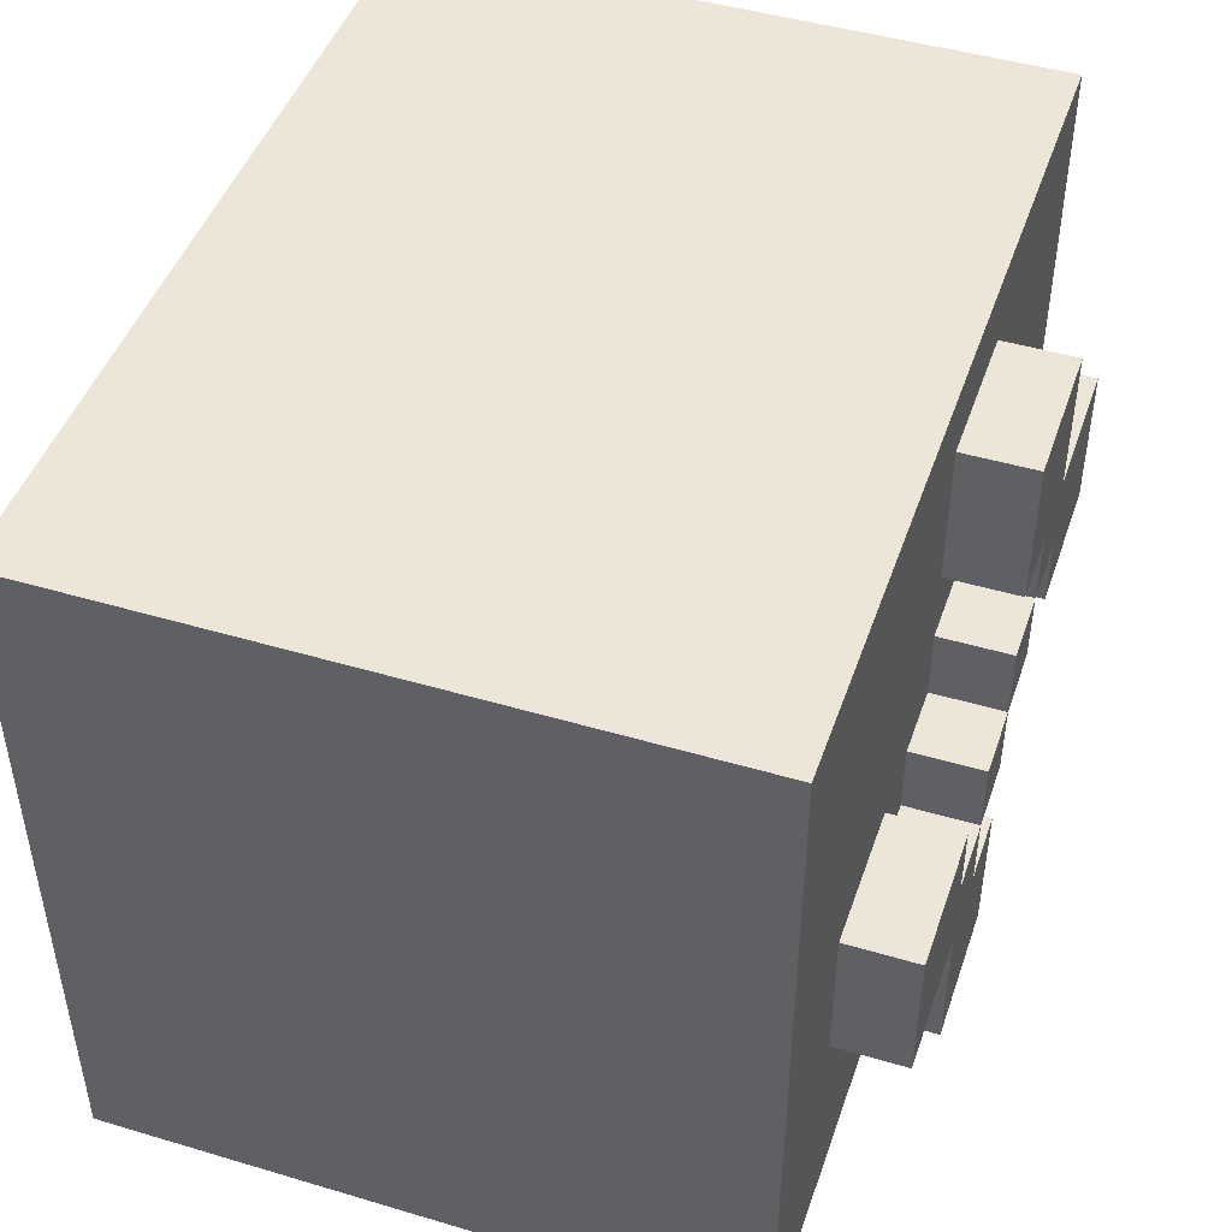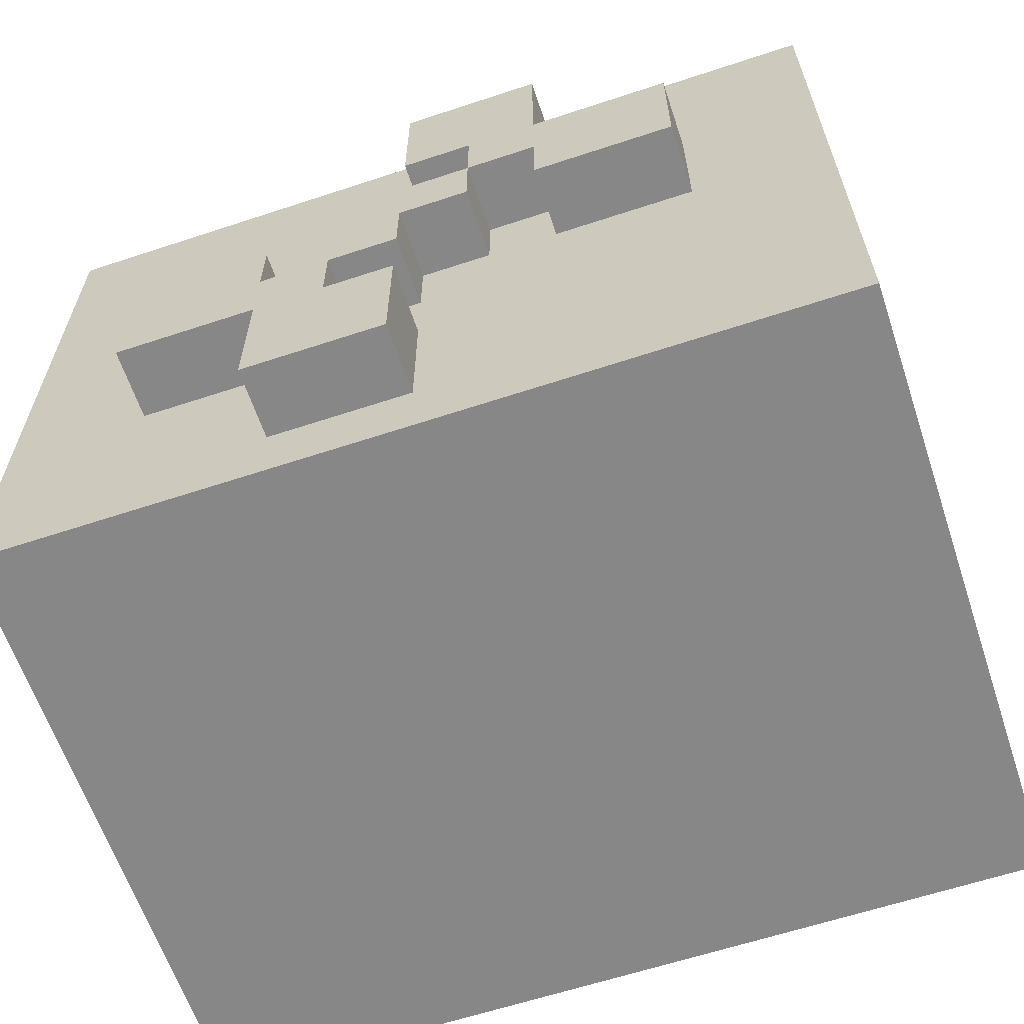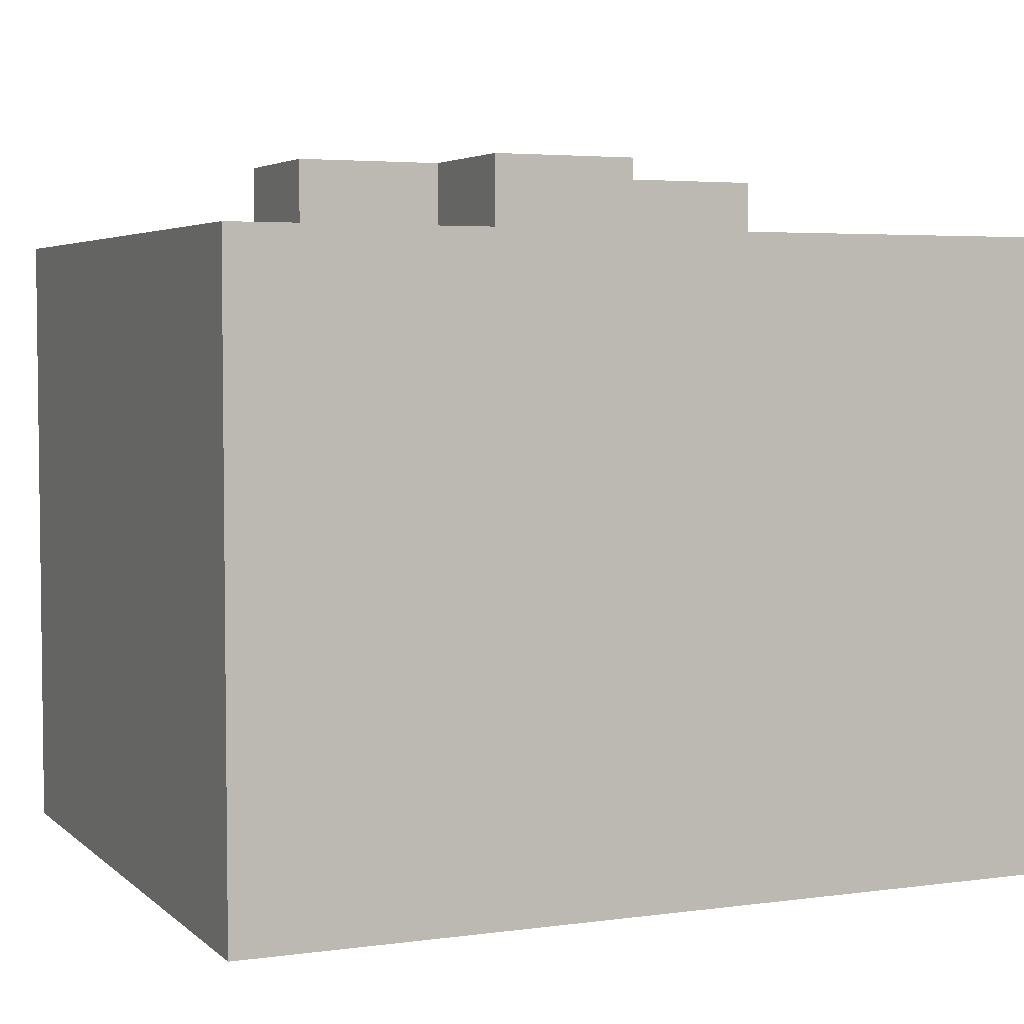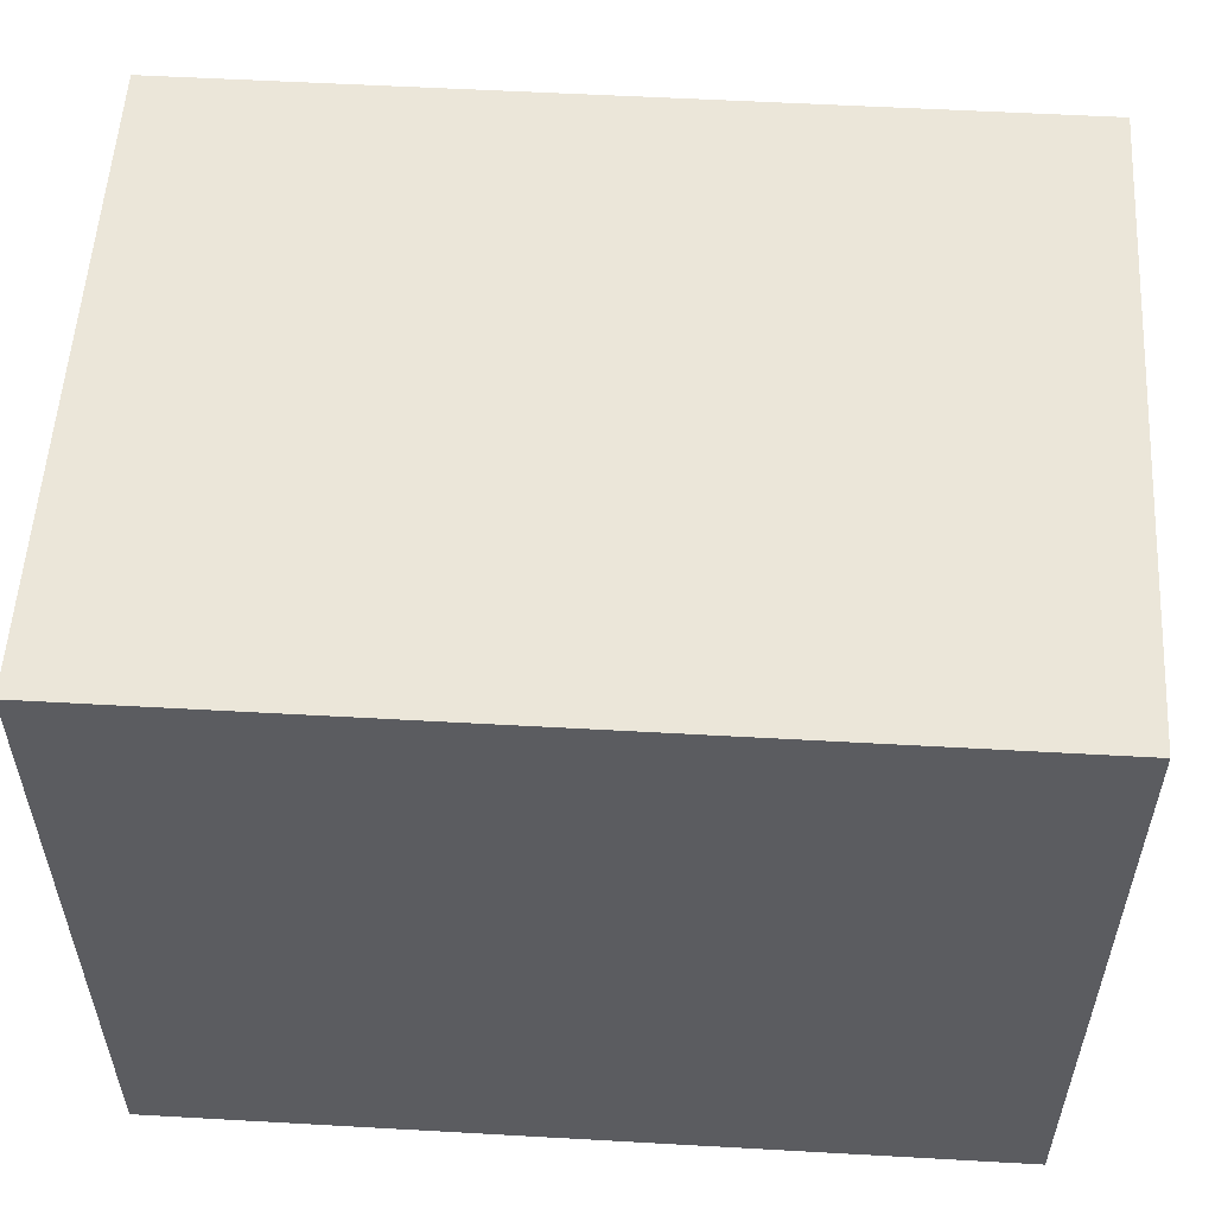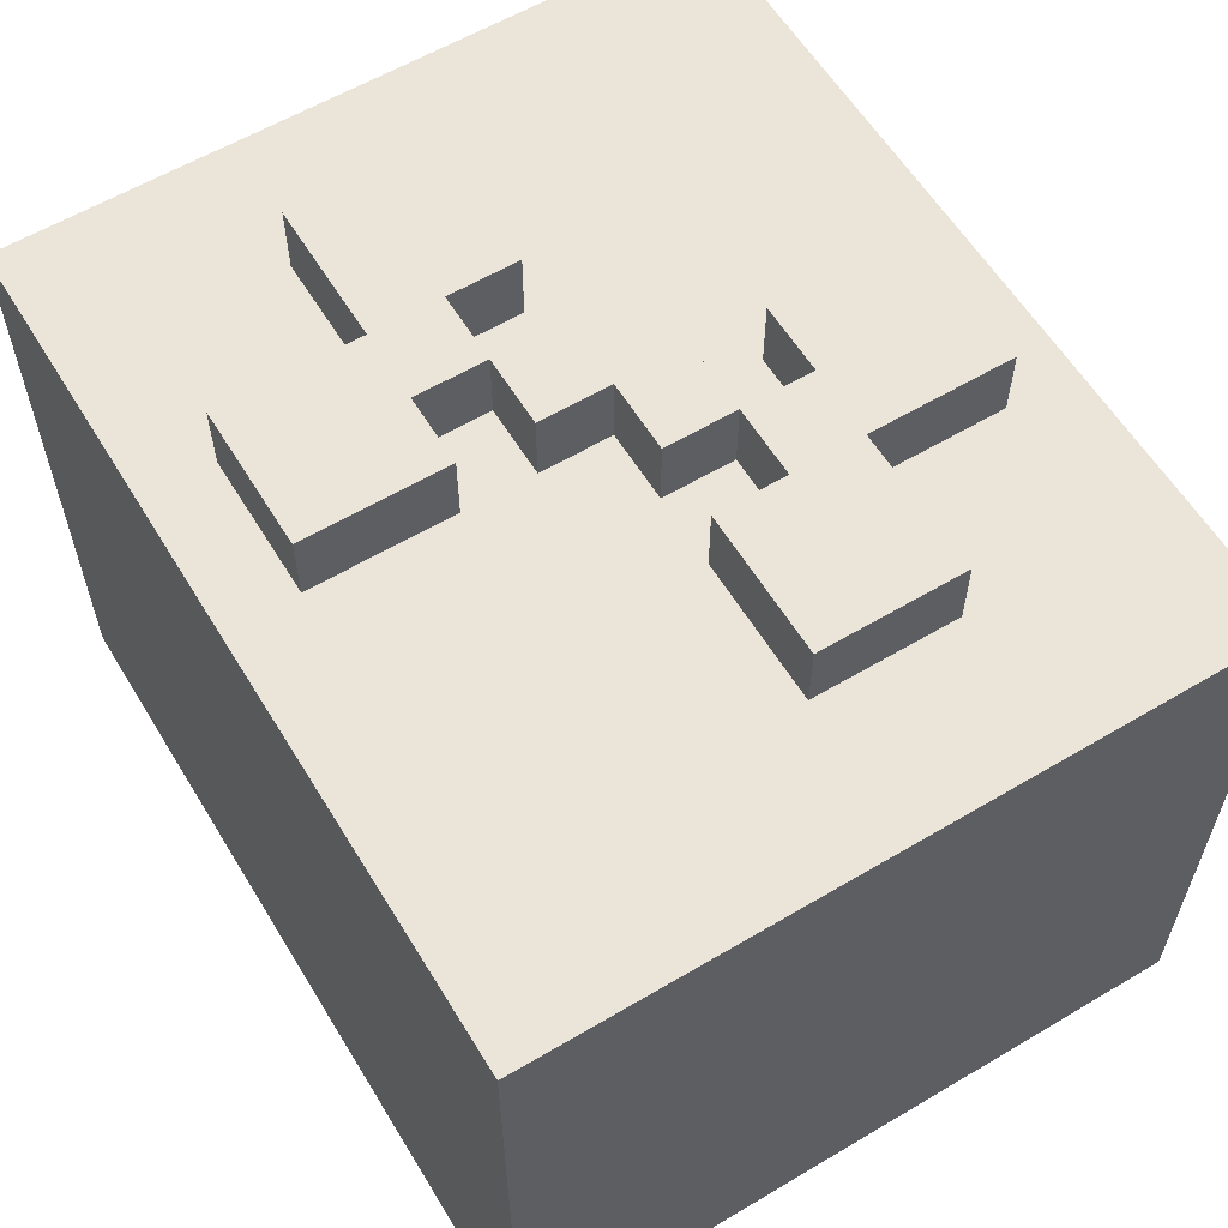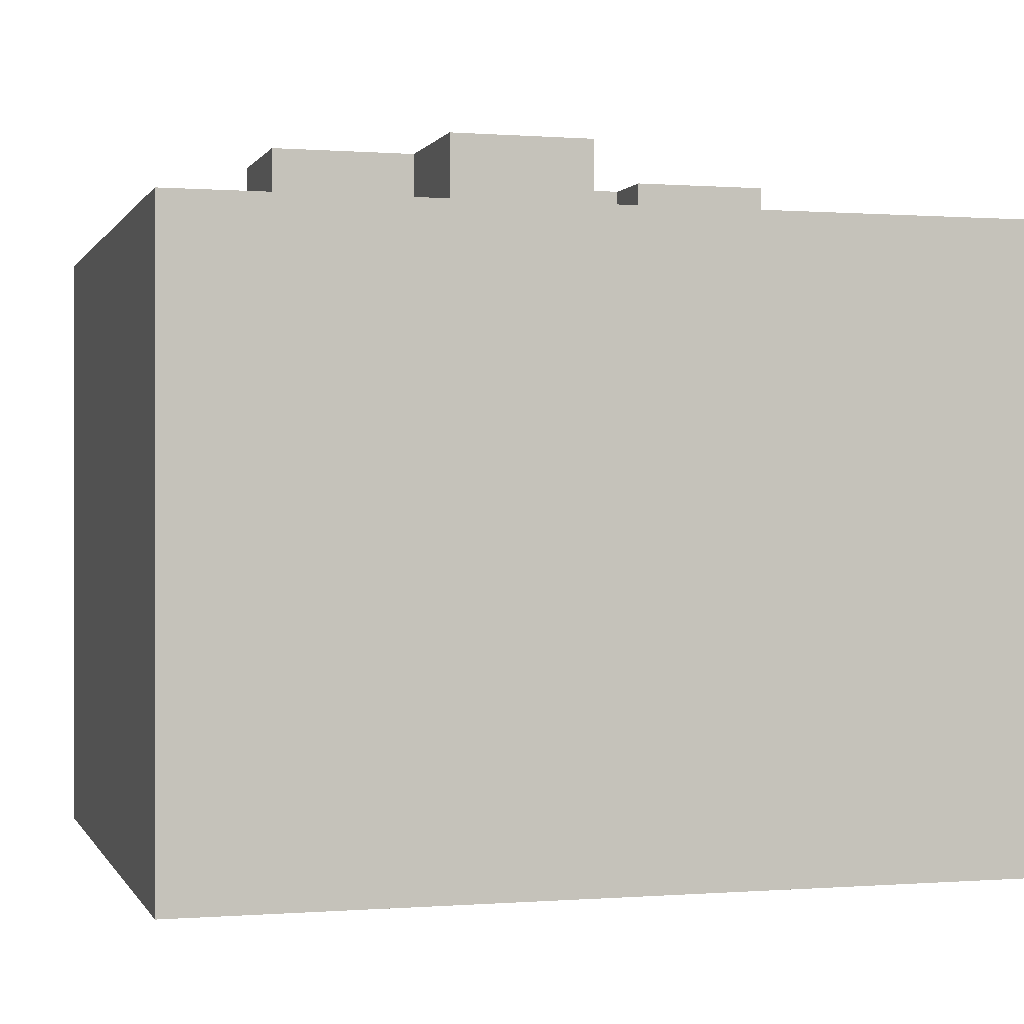
<metadata>
{"format":"obj","ext":"obj","renderer":"f3d","projection":"perspective","resolution":1024,"background":"white","views":[{"elev":46.4,"azim":108.7,"up":"+Z"},{"elev":-62.6,"azim":-161.5,"up":"+Z"},{"elev":4.2,"azim":156.2,"up":"+Y"},{"elev":55.1,"azim":3.4,"up":"+Z"},{"elev":59.6,"azim":-121.3,"up":"+Y"},{"elev":0.1,"azim":164.0,"up":"+Y"}]}
</metadata>
<code>
g tresurebox
v -6 -5 5
v -6 -5 -5
v -6 -4 2
v -6 -4 -2
v -6 -3 3
v -6 -3 2
v -6 -3 -2
v -6 -3 -3
v -6 -2 4
v -6 -2 3
v -6 -2 -3
v -6 -2 -4
v -6 1 4
v -6 1 -4
v -6 2 4
v -6 2 -4
v -6 3 4
v -6 3 3
v -6 3 -3
v -6 3 -4
v -6 4 5
v -6 4 3
v -6 4 -3
v -6 4 -5
v -4 4 2
v -4 4 -0
v -4 5 2
v -4 5 -0
v -2 4 4
v -2 4 2
v -2 5 4
v -2 5 2
v -1 4 1
v -1 4 -0
v -1 5 1
v -1 5 -0
v 0 4 -0
v 0 4 -1
v 0 4 -2
v 0 4 -4
v 0 5 -0
v 0 5 -1
v 0 5 -2
v 0 5 -4
v 1 4 -1
v 1 4 -2
v 1 5 -1
v 1 5 -2
v 2 4 -0
v 2 4 -1
v 2 5 -0
v 2 5 -1
v -2 4 1
v -2 4 -0
v -2 5 1
v -2 5 -0
v -1 4 2
v -1 4 1
v -1 5 2
v -1 5 1
v 0 4 4
v 0 4 2
v 0 4 1
v 0 4 -0
v 0 5 4
v 0 5 2
v 0 5 1
v 0 5 -0
v 1 4 -0
v 1 4 -1
v 1 5 -0
v 1 5 -1
v 2 4 -2
v 2 4 -4
v 2 5 -2
v 2 5 -4
v 4 4 -0
v 4 4 -2
v 4 5 -0
v 4 5 -2
v 6 -5 5
v 6 -5 -5
v 6 -4 2
v 6 -4 -2
v 6 -3 3
v 6 -3 2
v 6 -3 -2
v 6 -3 -3
v 6 -2 4
v 6 -2 3
v 6 -2 -3
v 6 -2 -4
v 6 0 4
v 6 0 -4
v 6 1 4
v 6 1 -4
v 6 3 4
v 6 3 3
v 6 3 -3
v 6 3 -4
v 6 4 5
v 6 4 3
v 6 4 -3
v 6 4 -5
v -6 -5 5
v -6 4 5
v -5 -2 5
v -5 0 5
v -5 1 5
v -5 3 5
v -4 -3 5
v -4 -2 5
v -4 3 5
v -4 4 5
v -3 -4 5
v -3 -3 5
v -2 -1 5
v -2 0 5
v -2 1 5
v -2 2 5
v 2 -1 5
v 2 0 5
v 2 1 5
v 2 2 5
v 3 -4 5
v 3 -3 5
v 4 -3 5
v 4 -2 5
v 4 3 5
v 4 4 5
v 5 -2 5
v 5 0 5
v 5 1 5
v 5 3 5
v 6 -5 5
v 6 4 5
v -2 4 4
v -2 5 4
v 0 4 4
v 0 5 4
v -4 4 2
v -4 5 2
v -2 4 2
v -2 5 2
v -1 4 1
v -1 5 1
v 0 4 1
v 0 5 1
v 0 4 -0
v 0 5 -0
v 1 4 -0
v 1 5 -0
v 2 4 -0
v 2 5 -0
v 4 4 -0
v 4 5 -0
v 1 4 -1
v 1 5 -1
v 2 4 -1
v 2 5 -1
v 0 4 -2
v 0 5 -2
v 1 4 -2
v 1 5 -2
v -1 4 2
v -1 5 2
v 0 4 2
v 0 5 2
v -2 4 1
v -2 5 1
v -1 4 1
v -1 5 1
v -4 4 -0
v -4 5 -0
v -2 4 -0
v -2 5 -0
v -1 4 -0
v -1 5 -0
v 0 4 -0
v 0 5 -0
v 0 4 -1
v 0 5 -1
v 1 4 -1
v 1 5 -1
v 2 4 -2
v 2 5 -2
v 4 4 -2
v 4 5 -2
v 0 4 -4
v 0 5 -4
v 2 4 -4
v 2 5 -4
v -6 -5 -5
v -6 4 -5
v -5 -2 -5
v -5 1 -5
v -5 2 -5
v -5 3 -5
v -4 -3 -5
v -4 -2 -5
v -4 3 -5
v -4 4 -5
v -3 -4 -5
v -3 -3 -5
v 3 -4 -5
v 3 -3 -5
v 4 -3 -5
v 4 -2 -5
v 4 3 -5
v 4 4 -5
v 5 -2 -5
v 5 1 -5
v 5 2 -5
v 5 3 -5
v 6 -5 -5
v 6 4 -5
v -6 -5 5
v 6 -5 5
v -5 -5 4
v 5 -5 4
v -5 -5 -4
v 5 -5 -4
v -6 -5 -5
v 6 -5 -5
v -6 4 5
v -4 4 5
v 4 4 5
v 6 4 5
v -5 4 4
v -4 4 4
v -2 4 4
v 0 4 4
v 4 4 4
v 5 4 4
v -6 4 3
v -5 4 3
v 5 4 3
v 6 4 3
v -4 4 2
v -2 4 2
v -1 4 2
v 0 4 2
v -2 4 1
v -1 4 1
v 0 4 1
v -4 4 -0
v -2 4 -0
v -1 4 -0
v 0 4 -0
v 1 4 -0
v 2 4 -0
v 4 4 -0
v 0 4 -1
v 1 4 -1
v 2 4 -1
v 0 4 -2
v 1 4 -2
v 2 4 -2
v 4 4 -2
v -6 4 -3
v -5 4 -3
v 5 4 -3
v 6 4 -3
v -5 4 -4
v -4 4 -4
v 0 4 -4
v 2 4 -4
v 4 4 -4
v 5 4 -4
v -6 4 -5
v -4 4 -5
v 4 4 -5
v 6 4 -5
v -2 5 4
v 0 5 4
v -4 5 2
v -2 5 2
v -1 5 2
v 0 5 2
v -2 5 1
v -1 5 1
v 0 5 1
v -4 5 -0
v -2 5 -0
v -1 5 -0
v 0 5 -0
v 1 5 -0
v 2 5 -0
v 4 5 -0
v 0 5 -1
v 1 5 -1
v 2 5 -1
v 0 5 -2
v 1 5 -2
v 2 5 -2
v 4 5 -2
v 0 5 -4
v 2 5 -4
f 3 2 1
f 4 2 3
f 5 3 1
f 6 4 3
f 6 3 5
f 7 2 4
f 7 4 6
f 8 2 7
f 9 5 1
f 10 6 5
f 10 5 9
f 10 7 6
f 10 8 7
f 11 2 8
f 11 8 10
f 12 2 11
f 13 9 1
f 13 10 9
f 13 12 11
f 13 11 10
f 14 2 12
f 14 12 13
f 15 13 1
f 15 14 13
f 16 2 14
f 16 14 15
f 17 15 1
f 17 16 15
f 18 16 17
f 19 16 18
f 20 2 16
f 20 16 19
f 21 17 1
f 21 18 17
f 22 19 18
f 22 18 21
f 23 20 19
f 23 19 22
f 24 2 20
f 24 20 23
f 27 26 25
f 28 26 27
f 31 30 29
f 32 30 31
f 35 34 33
f 36 34 35
f 41 38 37
f 42 38 41
f 43 40 39
f 44 40 43
f 47 46 45
f 48 46 47
f 51 50 49
f 52 50 51
f 53 54 55
f 55 54 56
f 57 58 59
f 59 58 60
f 61 62 65
f 65 62 66
f 63 64 67
f 67 64 68
f 69 70 71
f 71 70 72
f 73 74 75
f 75 74 76
f 77 78 79
f 79 78 80
f 81 82 83
f 83 82 84
f 81 83 85
f 83 84 86
f 85 83 86
f 84 82 87
f 86 84 87
f 87 82 88
f 81 85 89
f 85 86 90
f 89 85 90
f 86 87 90
f 87 88 90
f 88 82 91
f 90 88 91
f 91 82 92
f 81 89 93
f 89 90 93
f 91 92 93
f 90 91 93
f 92 82 94
f 93 92 94
f 81 93 95
f 93 94 95
f 94 82 96
f 95 94 96
f 81 95 97
f 95 96 97
f 97 96 98
f 98 96 99
f 96 82 100
f 99 96 100
f 81 97 101
f 97 98 101
f 98 99 102
f 101 98 102
f 99 100 103
f 102 99 103
f 100 82 104
f 103 100 104
f 107 106 105
f 108 106 107
f 109 106 108
f 110 106 109
f 111 107 105
f 112 108 107
f 112 107 111
f 113 106 110
f 113 110 109
f 114 106 113
f 115 111 105
f 116 112 111
f 116 111 115
f 117 108 112
f 117 112 116
f 117 116 115
f 118 109 108
f 118 108 117
f 119 114 113
f 119 109 118
f 119 113 109
f 120 114 119
f 121 118 117
f 121 117 115
f 121 120 119
f 121 119 118
f 122 120 121
f 123 120 122
f 124 114 120
f 124 120 123
f 125 115 105
f 125 121 115
f 125 122 121
f 126 122 125
f 127 126 125
f 127 122 126
f 128 122 127
f 129 114 124
f 129 124 123
f 130 114 129
f 131 122 128
f 131 128 127
f 132 123 122
f 132 122 131
f 133 129 123
f 133 123 132
f 134 130 129
f 134 129 133
f 135 131 127
f 135 133 132
f 135 134 133
f 135 132 131
f 135 127 125
f 135 125 105
f 136 130 134
f 136 134 135
f 139 138 137
f 140 138 139
f 143 142 141
f 144 142 143
f 147 146 145
f 148 146 147
f 151 150 149
f 152 150 151
f 155 154 153
f 156 154 155
f 159 158 157
f 160 158 159
f 163 162 161
f 164 162 163
f 165 166 167
f 167 166 168
f 169 170 171
f 171 170 172
f 173 174 175
f 175 174 176
f 177 178 179
f 179 178 180
f 181 182 183
f 183 182 184
f 185 186 187
f 187 186 188
f 189 190 191
f 191 190 192
f 193 194 195
f 195 194 196
f 196 194 197
f 197 194 198
f 193 195 199
f 195 196 200
f 199 195 200
f 198 194 201
f 197 198 201
f 201 194 202
f 193 199 203
f 199 200 204
f 203 199 204
f 193 203 205
f 203 204 205
f 204 200 206
f 205 204 206
f 205 206 207
f 206 200 207
f 200 196 208
f 207 200 208
f 197 201 209
f 201 202 209
f 209 202 210
f 208 196 211
f 207 208 211
f 196 197 212
f 211 196 212
f 197 209 213
f 212 197 213
f 209 210 214
f 213 209 214
f 205 207 215
f 207 211 215
f 213 214 215
f 211 212 215
f 212 213 215
f 193 205 215
f 214 210 216
f 215 214 216
f 219 218 217
f 220 218 219
f 221 219 217
f 221 220 219
f 222 218 220
f 222 220 221
f 223 221 217
f 223 222 221
f 224 218 222
f 224 222 223
f 225 226 229
f 226 227 230
f 229 226 230
f 230 227 231
f 231 227 232
f 227 228 233
f 232 227 233
f 233 228 234
f 225 229 235
f 229 230 236
f 235 229 236
f 230 231 236
f 234 228 237
f 233 234 237
f 232 233 237
f 237 228 238
f 236 231 239
f 235 236 239
f 239 231 240
f 237 238 242
f 232 237 242
f 241 242 244
f 242 238 245
f 244 242 245
f 235 239 246
f 243 244 247
f 247 244 248
f 245 238 249
f 249 238 250
f 250 238 251
f 251 238 252
f 247 248 253
f 246 247 253
f 248 249 253
f 250 251 254
f 254 251 255
f 246 253 256
f 253 254 256
f 256 254 257
f 252 238 259
f 235 246 260
f 246 256 260
f 260 256 261
f 258 259 262
f 259 238 262
f 262 238 263
f 261 256 264
f 260 261 264
f 264 256 265
f 265 256 266
f 258 262 267
f 267 262 268
f 262 263 269
f 268 262 269
f 260 264 270
f 264 265 270
f 267 268 271
f 270 265 271
f 265 266 271
f 266 267 271
f 268 269 272
f 271 268 272
f 269 263 273
f 272 269 273
f 274 275 277
f 277 275 278
f 278 275 279
f 276 277 280
f 277 278 280
f 280 278 281
f 276 280 283
f 283 280 284
f 281 282 285
f 285 282 286
f 286 287 290
f 290 287 291
f 288 289 292
f 291 292 294
f 292 289 295
f 294 292 295
f 295 289 296
f 293 294 297
f 294 295 297
f 297 295 298

</code>
